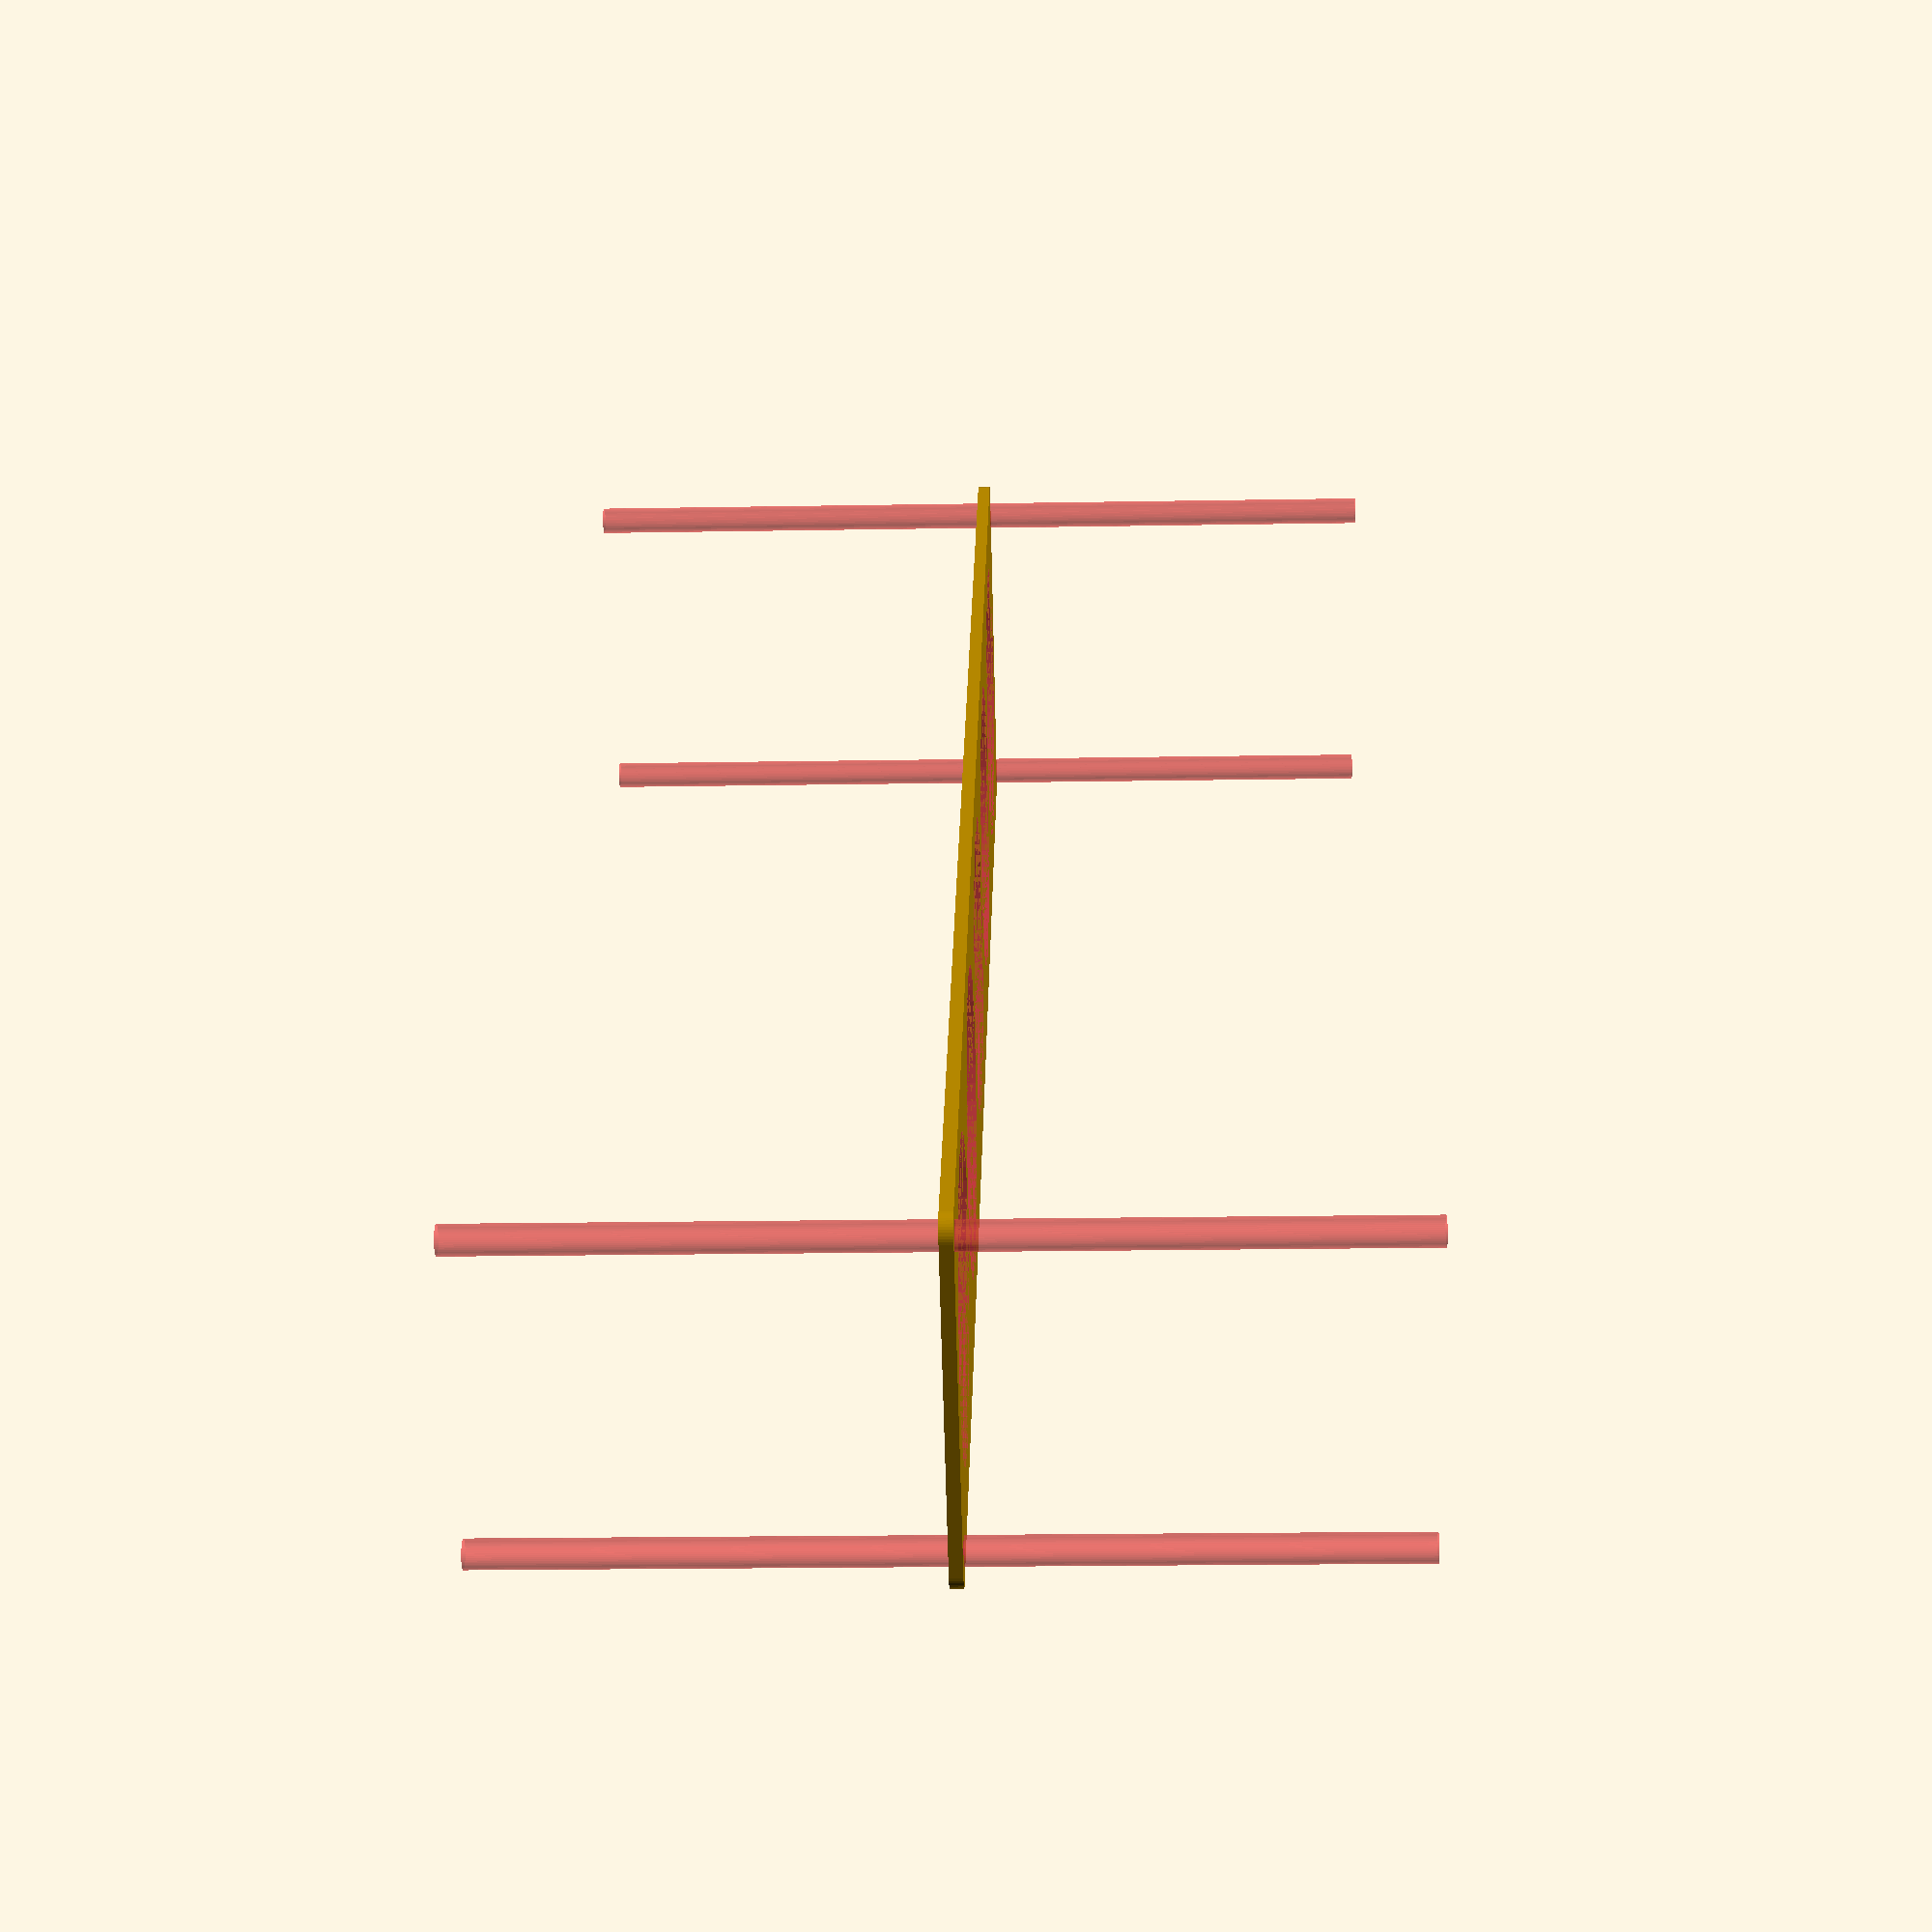
<openscad>
$fn = 50;


difference() {
	union() {
		hull() {
			translate(v = [-189.5000000000, 39.5000000000, 0]) {
				cylinder(h = 3, r = 5);
			}
			translate(v = [189.5000000000, 39.5000000000, 0]) {
				cylinder(h = 3, r = 5);
			}
			translate(v = [-189.5000000000, -39.5000000000, 0]) {
				cylinder(h = 3, r = 5);
			}
			translate(v = [189.5000000000, -39.5000000000, 0]) {
				cylinder(h = 3, r = 5);
			}
		}
	}
	union() {
		#translate(v = [-187.5000000000, -37.5000000000, -100.0000000000]) {
			cylinder(h = 200, r = 3.2500000000);
		}
		#translate(v = [-187.5000000000, 37.5000000000, -100.0000000000]) {
			cylinder(h = 200, r = 3.2500000000);
		}
		#translate(v = [187.5000000000, -37.5000000000, -100.0000000000]) {
			cylinder(h = 200, r = 3.2500000000);
		}
		#translate(v = [187.5000000000, 37.5000000000, -100.0000000000]) {
			cylinder(h = 200, r = 3.2500000000);
		}
		#translate(v = [-150.0000000000, 0, 0]) {
			cylinder(h = 3, r = 35.0000000000);
		}
		#translate(v = [-75.0000000000, 0, 0]) {
			cylinder(h = 3, r = 35.0000000000);
		}
		#cylinder(h = 3, r = 35.0000000000);
		#translate(v = [75.0000000000, 0, 0]) {
			cylinder(h = 3, r = 35.0000000000);
		}
		#translate(v = [150.0000000000, 0, 0]) {
			cylinder(h = 3, r = 35.0000000000);
		}
	}
}
</openscad>
<views>
elev=198.8 azim=313.7 roll=268.1 proj=p view=wireframe
</views>
